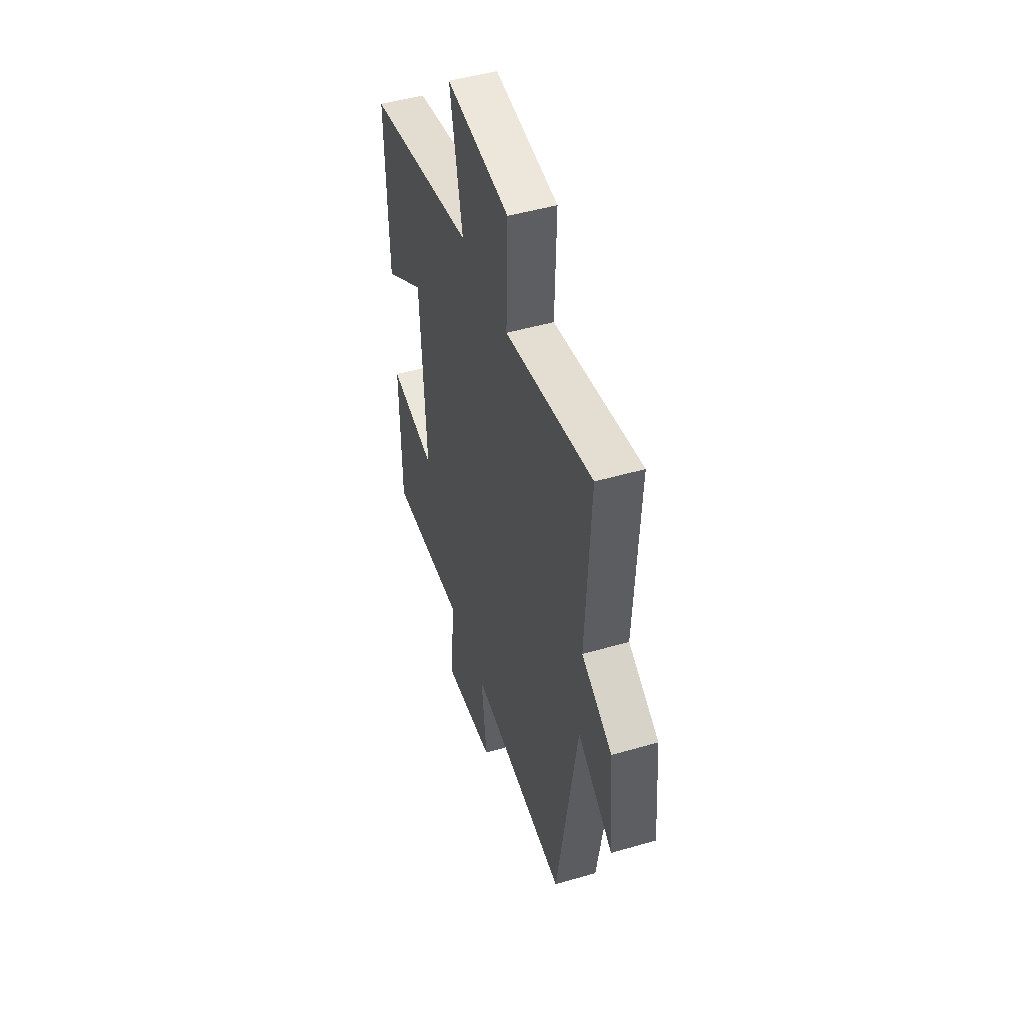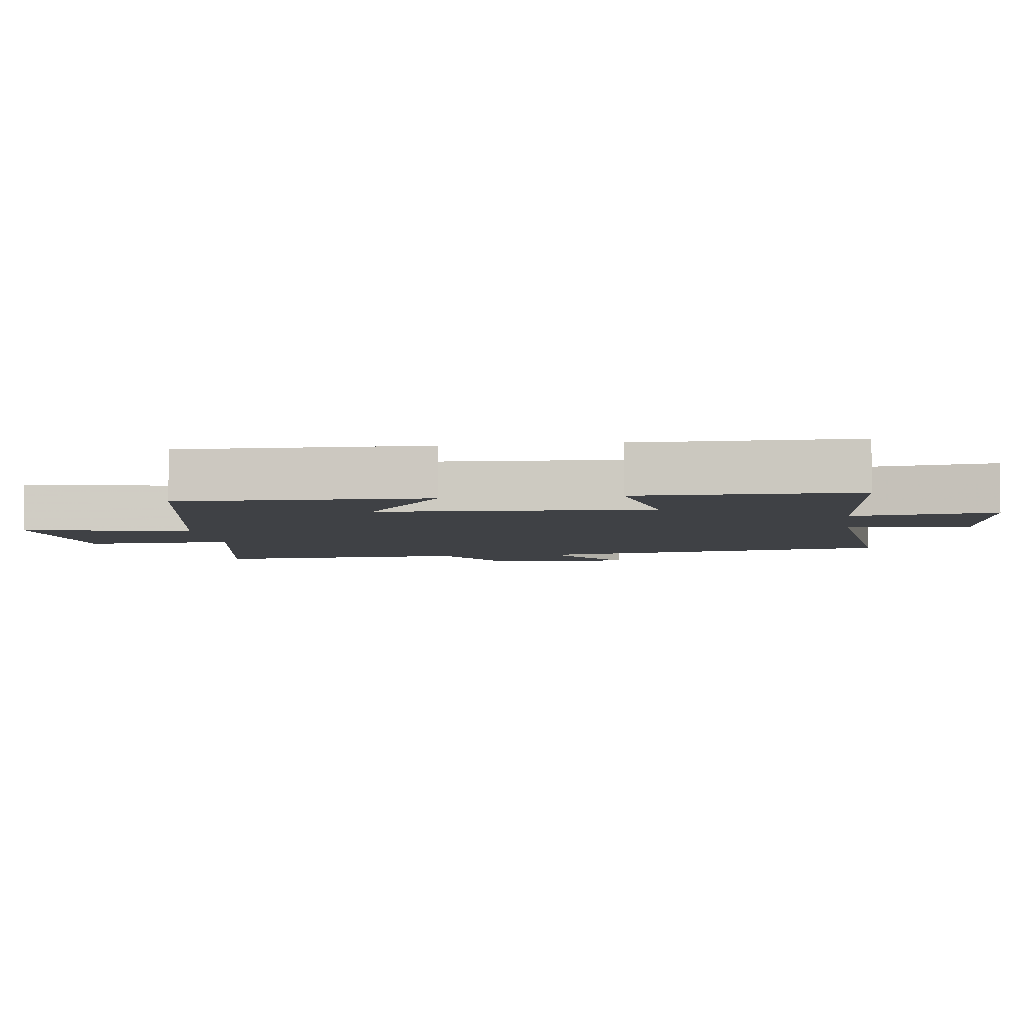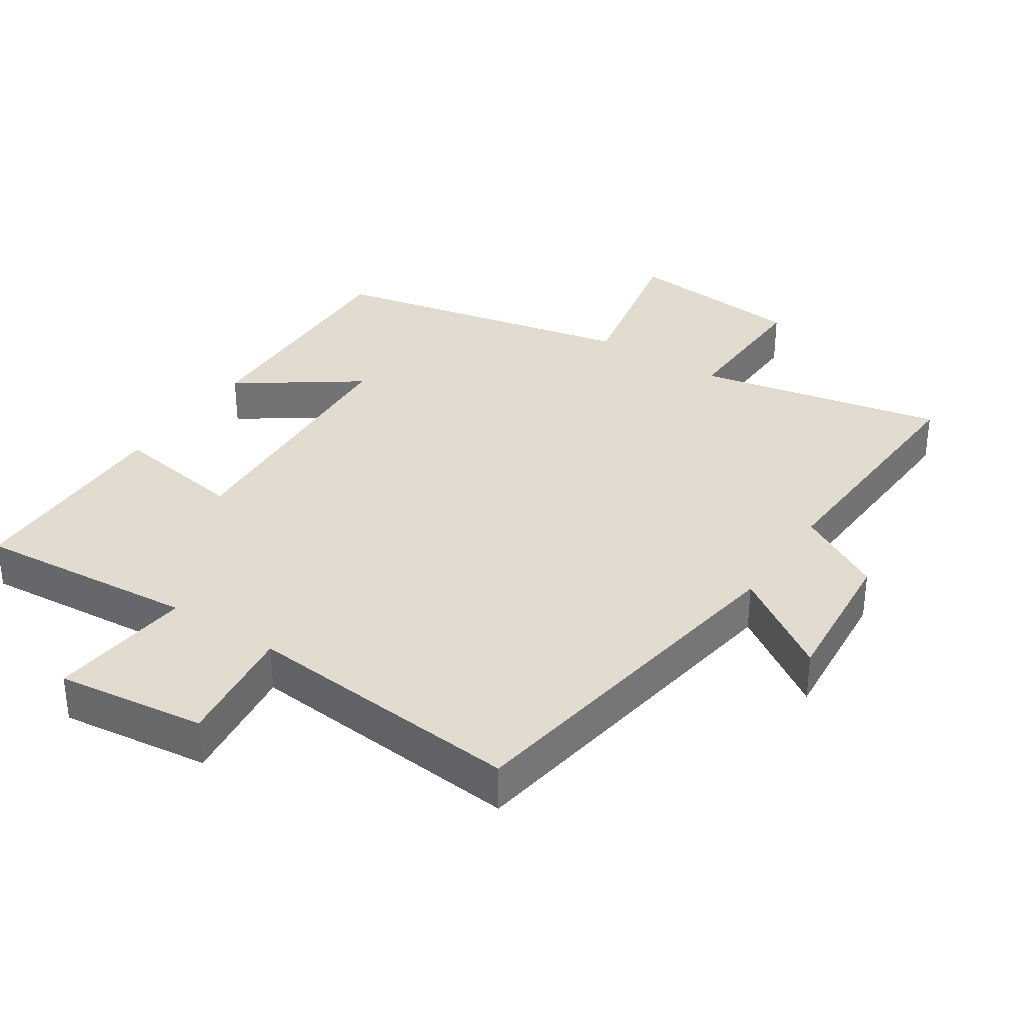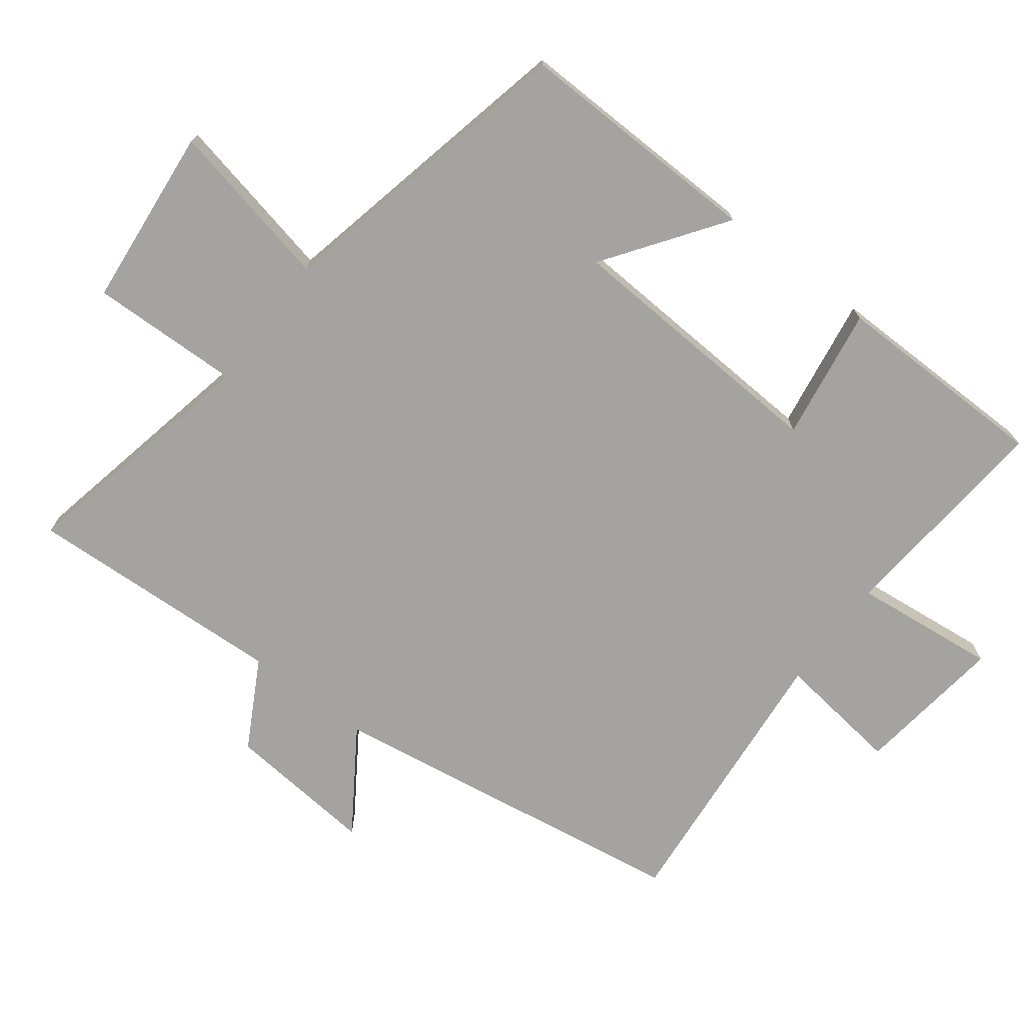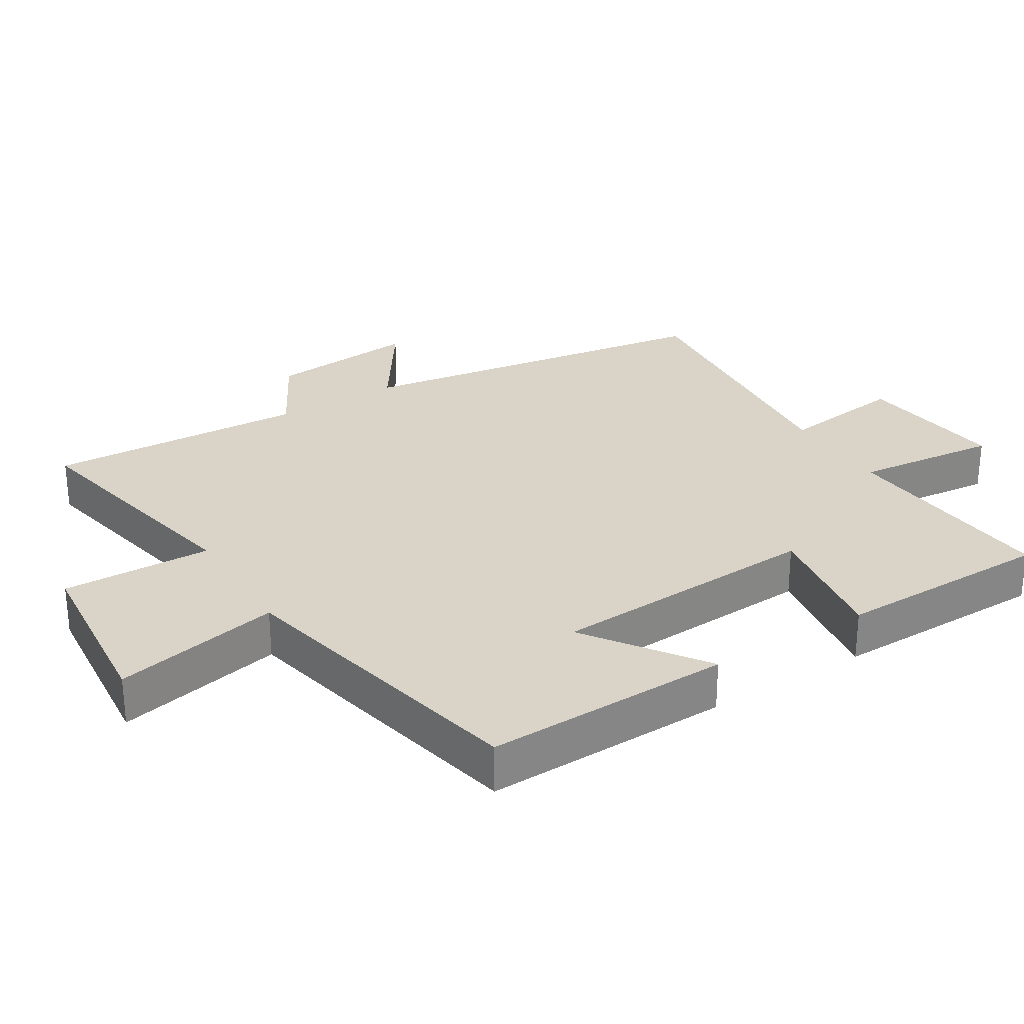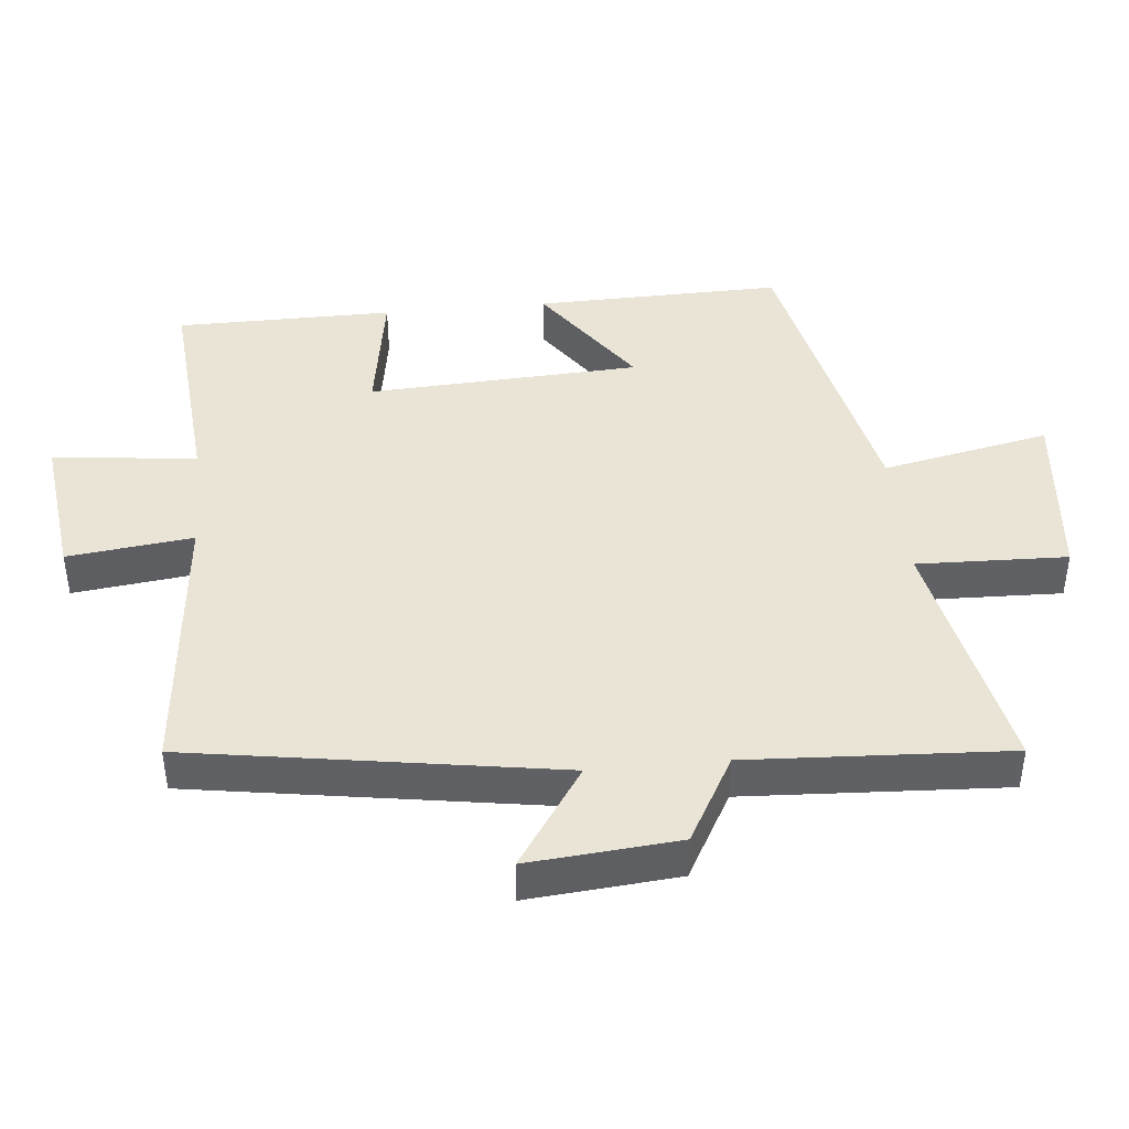
<metadata>
{"format":"obj","ext":"obj","renderer":"f3d","projection":"perspective","resolution":1024,"background":"white","views":[{"elev":48.7,"azim":-107.9,"up":"+Z"},{"elev":-5.4,"azim":97.8,"up":"+Y"},{"elev":34.2,"azim":-146.5,"up":"+Y"},{"elev":-72.9,"azim":52.7,"up":"+Y"},{"elev":28.8,"azim":58.3,"up":"+Y"},{"elev":42.5,"azim":-95.4,"up":"+Y"}]}
</metadata>
<code>
v -0.519 0.07 0.575
v -0.153 0.07 0.5
v -0.159 0.07 0.721
v 0.107 0.07 0.747
v 0.055 0.07 0.5
v 0.509 0.07 0.402
v 0.5 0.07 0.038
v 0.326 0.07 0.161
v 0.304 0.07 -0.239
v 0.5 0.07 -0.208
v 0.497 0.07 -0.528
v 0.171 0.07 -0.5
v 0.194 0.07 -0.712
v -0.026 0.07 -0.684
v -0.003 0.07 -0.5
v -0.416 0.07 -0.538
v -0.5 0.07 0.001
v -0.649 0.07 -0.098
v -0.629 0.07 0.122
v -0.5 0.07 0.193
v -0.519 0 0.575
v -0.153 0 0.5
v -0.159 0 0.721
v 0.107 0 0.747
v 0.055 0 0.5
v 0.509 0 0.402
v 0.5 0 0.038
v 0.326 0 0.161
v 0.304 0 -0.239
v 0.5 0 -0.208
v 0.497 0 -0.528
v 0.171 0 -0.5
v 0.194 0 -0.712
v -0.026 0 -0.684
v -0.003 0 -0.5
v -0.416 0 -0.538
v -0.5 0 0.001
v -0.649 0 -0.098
v -0.629 0 0.122
v -0.5 0 0.193
f 17 18 19 20
f 15 16 17 20
f 15 20 1 2
f 12 13 14 15
f 12 15 2 3
f 9 10 11 12
f 8 9 12 3
f 5 6 7 8
f 5 8 3
f 3 4 5
f 40 39 38 37
f 40 37 36 35
f 22 21 40 35
f 35 34 33 32
f 23 22 35 32
f 32 31 30 29
f 23 32 29 28
f 28 27 26 25
f 23 28 25
f 25 24 23
f 1 21 22 2
f 2 22 23 3
f 3 23 24 4
f 4 24 25 5
f 5 25 26 6
f 6 26 27 7
f 7 27 28 8
f 8 28 29 9
f 9 29 30 10
f 10 30 31 11
f 11 31 32 12
f 12 32 33 13
f 13 33 34 14
f 14 34 35 15
f 15 35 36 16
f 16 36 37 17
f 17 37 38 18
f 18 38 39 19
f 19 39 40 20
f 20 40 21 1

</code>
